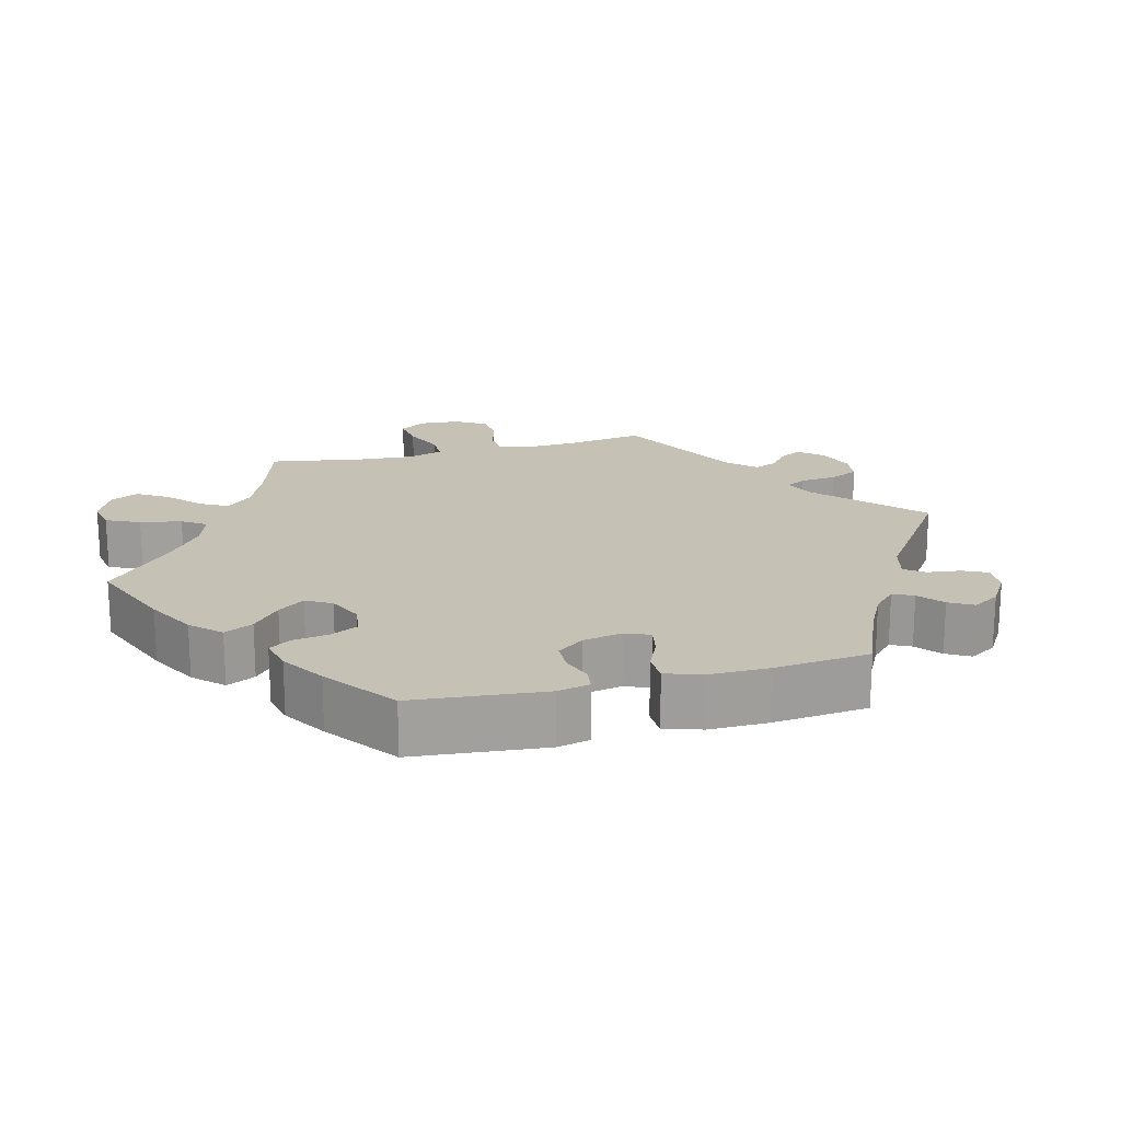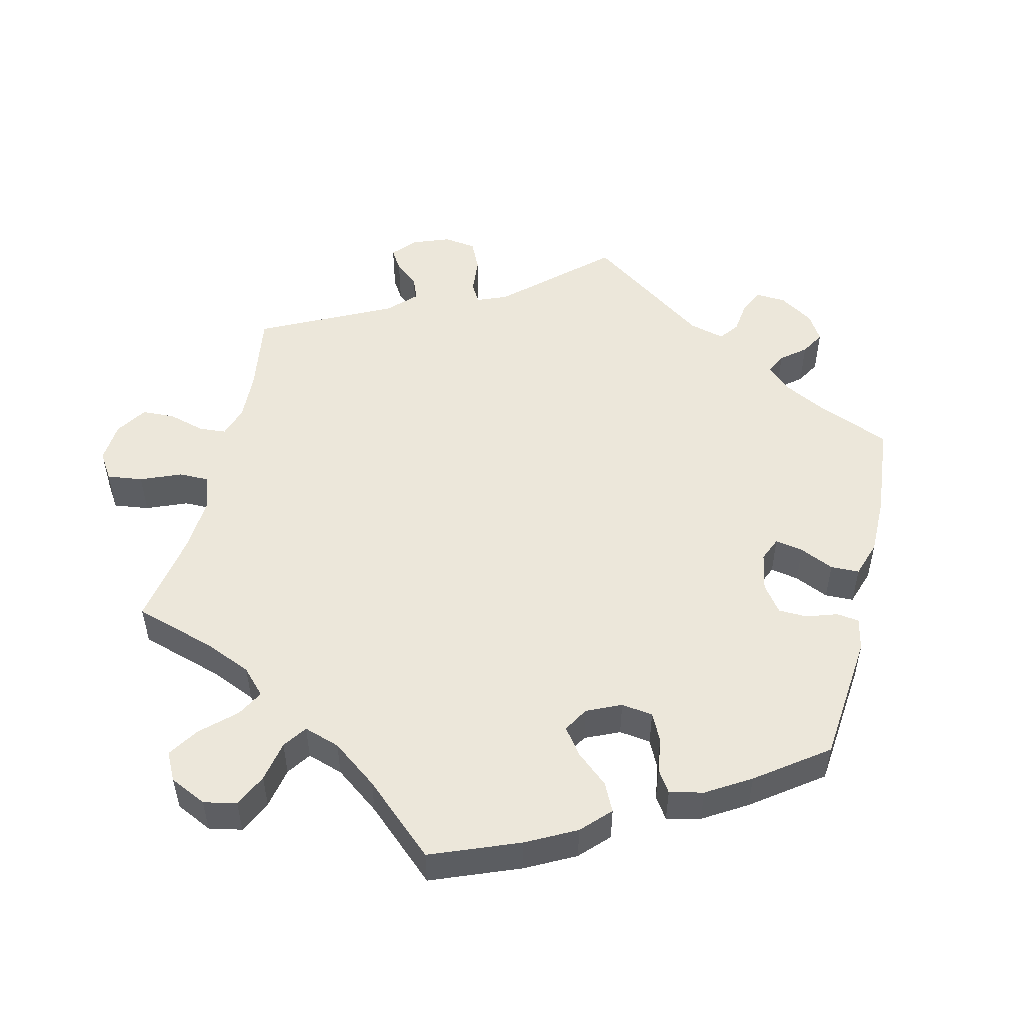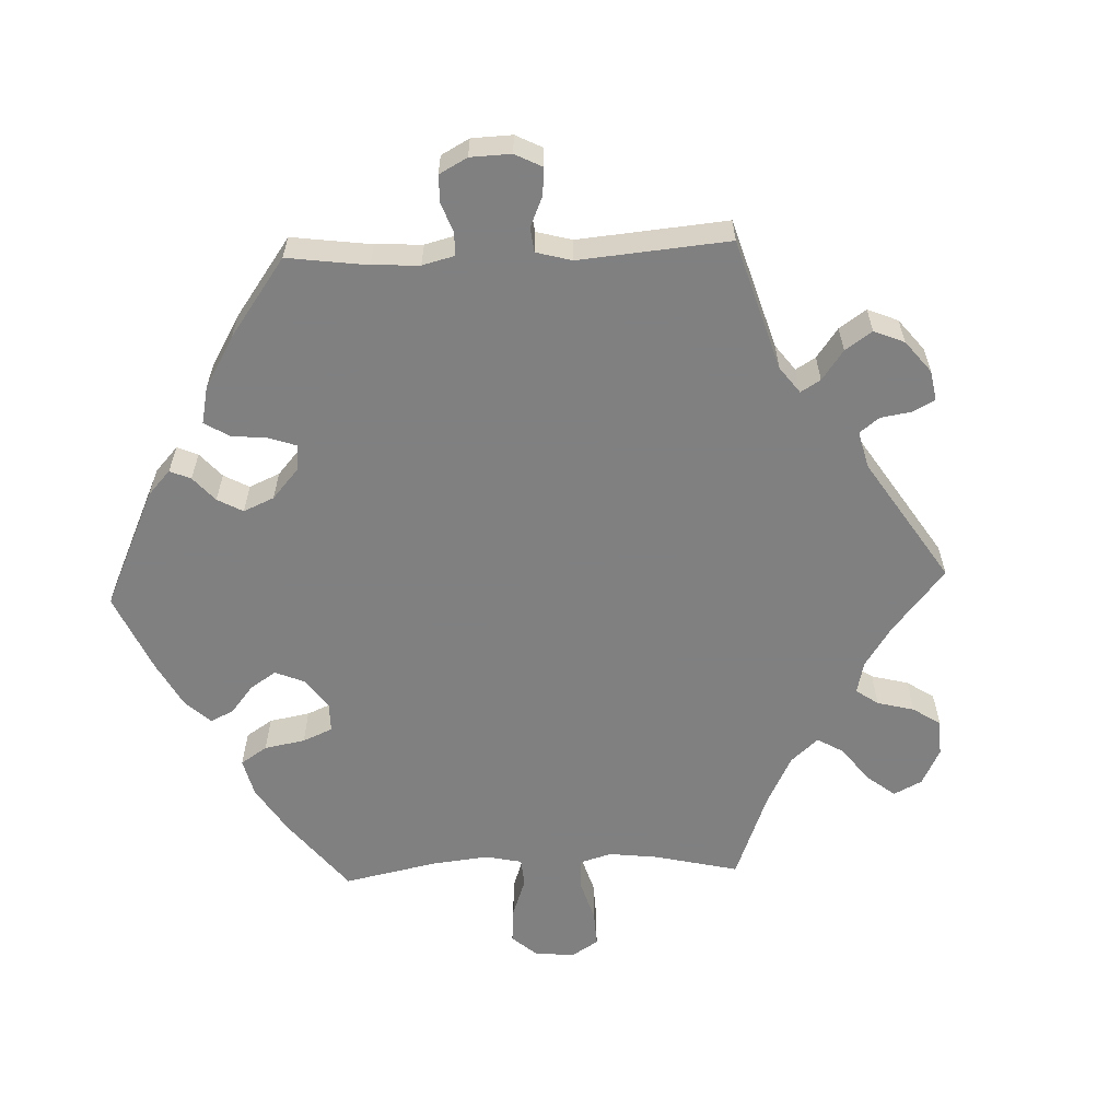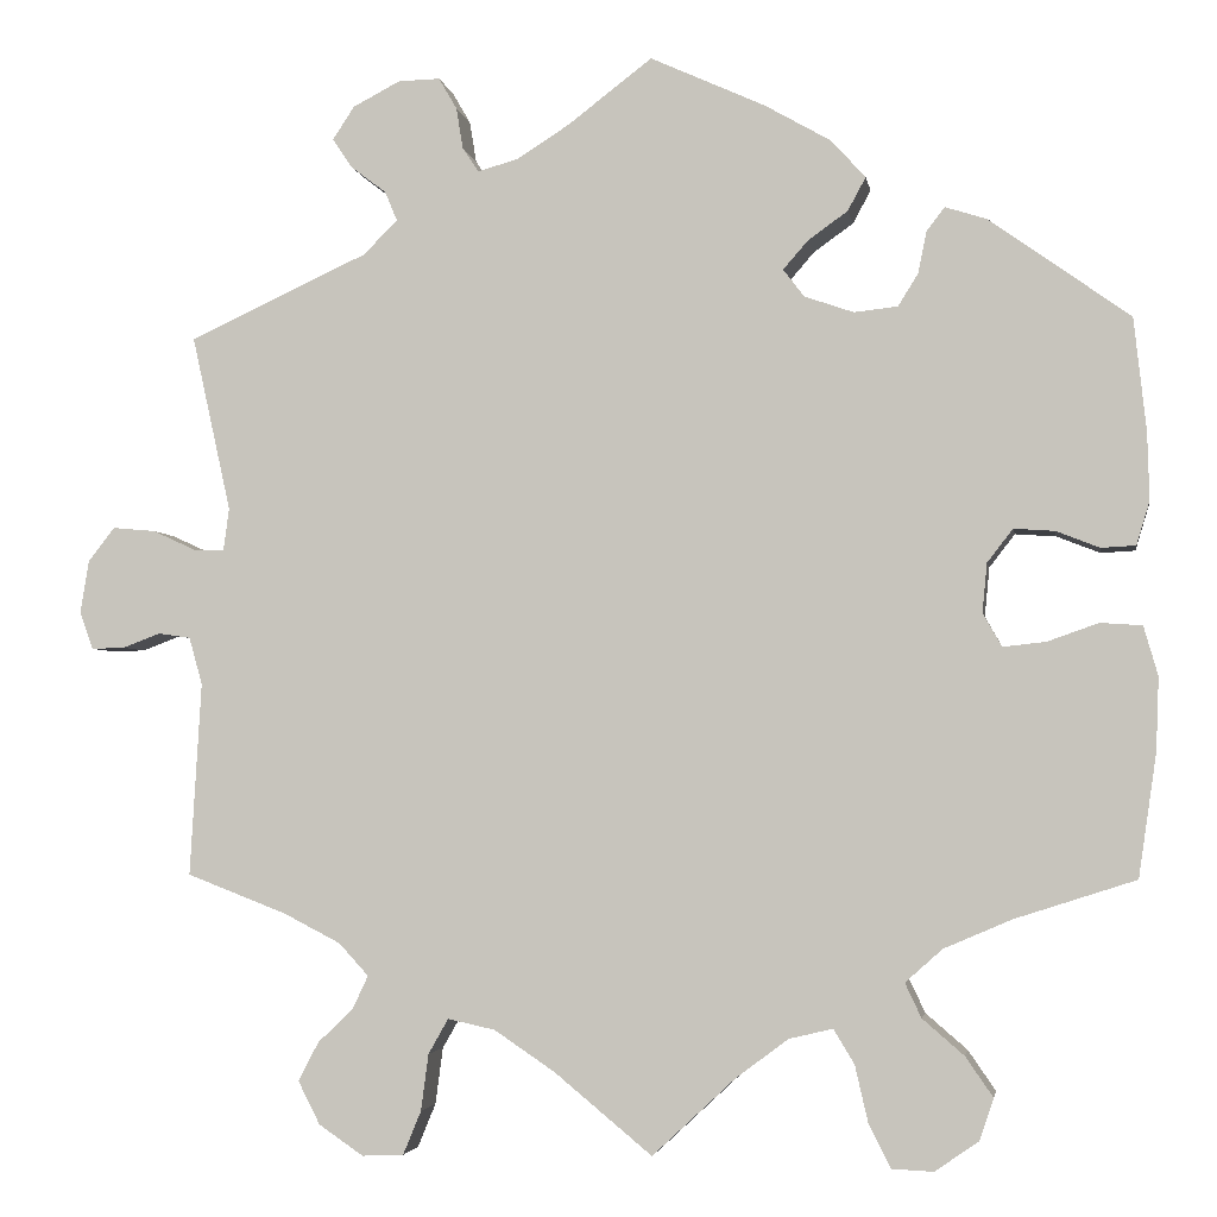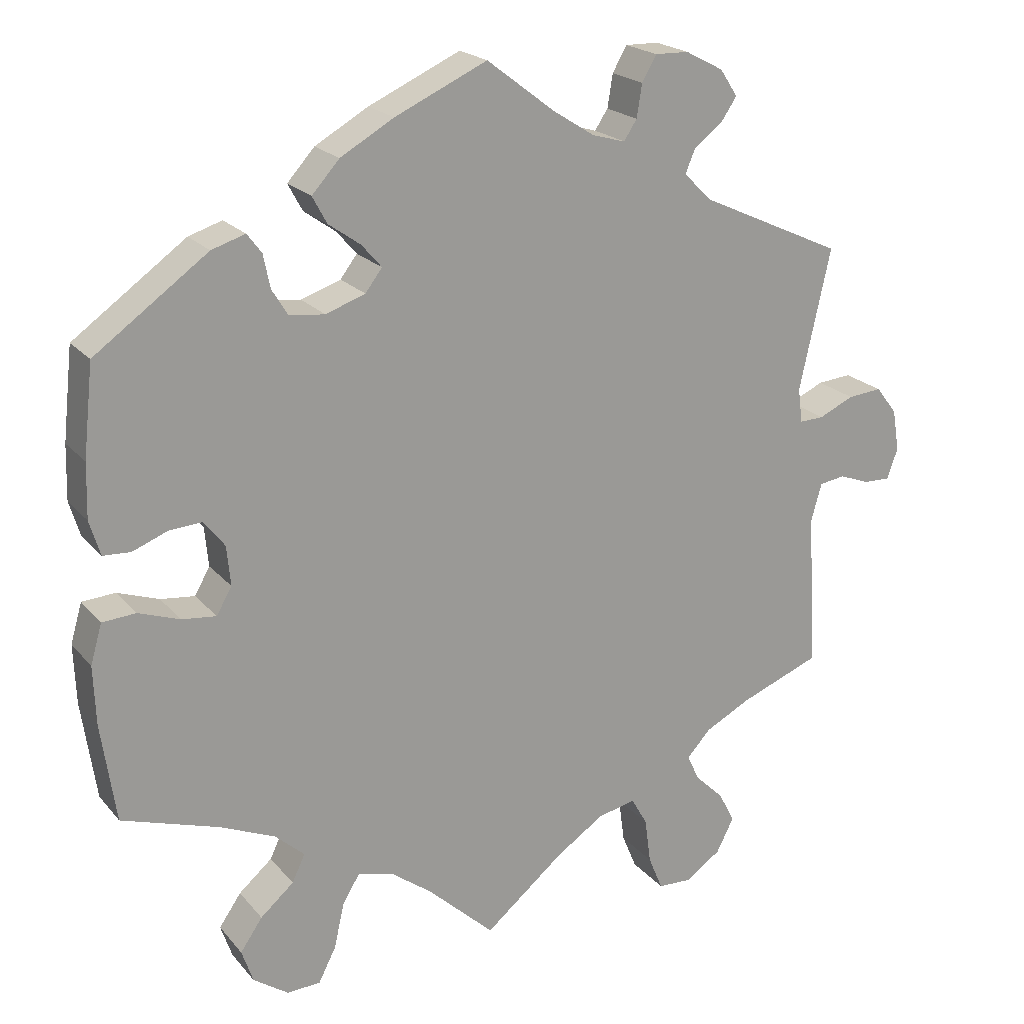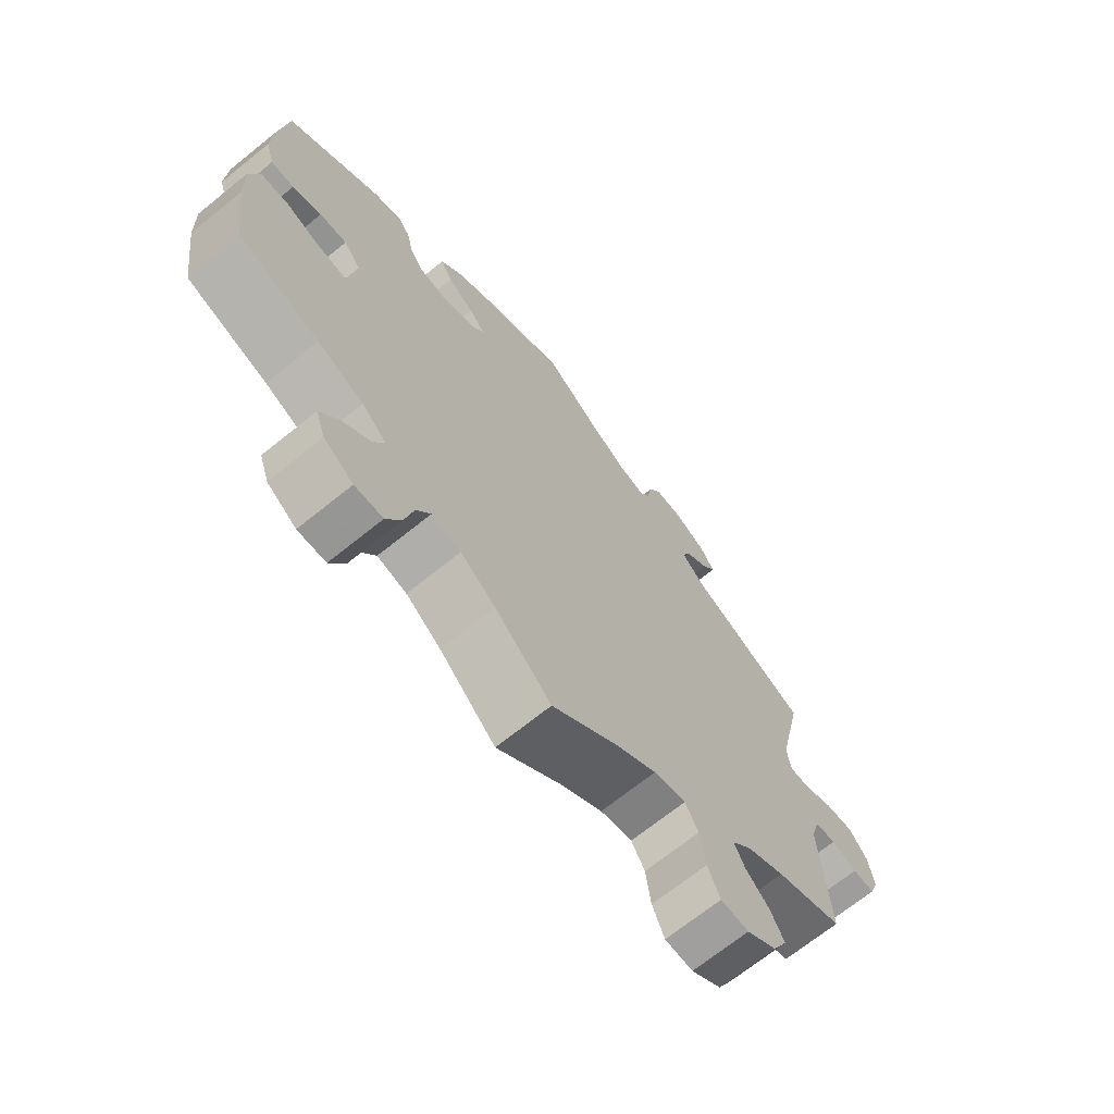
<metadata>
{"format":"obj","ext":"obj","renderer":"f3d","projection":"perspective","resolution":1024,"background":"white","views":[{"elev":18.8,"azim":-44.8,"up":"+Y"},{"elev":51.3,"azim":-106.5,"up":"+Y"},{"elev":-60.0,"azim":32.2,"up":"+Y"},{"elev":-3.3,"azim":-170.7,"up":"+Z"},{"elev":20.8,"azim":-28.3,"up":"+Z"},{"elev":-69.5,"azim":-51.1,"up":"+Z"}]}
</metadata>
<code>
v -0.52 0.07 -0.158
v -0.523 0.07 -0.081
v -0.508 0.07 -0.029
v -0.464 0.07 -0.026
v -0.41 0.07 -0.045
v -0.365 0.07 -0.05
v -0.345 0.07 -0.015
v -0.35 0.07 0.037
v -0.377 0.07 0.072
v -0.42 0.07 0.069
v -0.466 0.07 0.051
v -0.502 0.07 0.053
v -0.516 0.07 0.099
v -0.514 0.07 0.17
v -0.501 0.07 0.289
v -0.353 0.07 0.395
v -0.309 0.07 0.409
v -0.29 0.07 0.384
v -0.281 0.07 0.34
v -0.26 0.07 0.306
v -0.214 0.07 0.301
v -0.162 0.07 0.319
v -0.14 0.07 0.348
v -0.166 0.07 0.378
v -0.208 0.07 0.408
v -0.227 0.07 0.443
v -0.191 0.07 0.483
v -0.121 0.07 0.523
v 0 0.07 0.578
v 0.089 0.07 0.51
v 0.144 0.07 0.475
v 0.187 0.07 0.463
v 0.204 0.07 0.489
v 0.211 0.07 0.532
v 0.23 0.07 0.565
v 0.274 0.07 0.564
v 0.324 0.07 0.538
v 0.347 0.07 0.503
v 0.326 0.07 0.472
v 0.289 0.07 0.444
v 0.276 0.07 0.413
v 0.312 0.07 0.377
v 0.501 0.07 0.29
v 0.46 0.07 0.105
v 0.466 0.07 0.06
v 0.498 0.07 0.061
v 0.544 0.07 0.082
v 0.589 0.07 0.086
v 0.617 0.07 0.05
v 0.626 0.07 -0.005
v 0.612 0.07 -0.045
v 0.577 0.07 -0.044
v 0.537 0.07 -0.029
v 0.503 0.07 -0.034
v 0.489 0.07 -0.084
v 0.501 0.07 -0.288
v 0.395 0.07 -0.329
v 0.335 0.07 -0.36
v 0.304 0.07 -0.394
v 0.32 0.07 -0.428
v 0.358 0.07 -0.465
v 0.379 0.07 -0.506
v 0.356 0.07 -0.551
v 0.309 0.07 -0.583
v 0.265 0.07 -0.581
v 0.246 0.07 -0.535
v 0.238 0.07 -0.475
v 0.217 0.07 -0.438
v 0.167 0.07 -0.449
v 0.103 0.07 -0.492
v 0 0.07 -0.577
v -0.088 0.07 -0.495
v -0.143 0.07 -0.454
v -0.189 0.07 -0.443
v -0.211 0.07 -0.479
v -0.225 0.07 -0.54
v -0.248 0.07 -0.585
v -0.292 0.07 -0.587
v -0.338 0.07 -0.555
v -0.353 0.07 -0.511
v -0.324 0.07 -0.469
v -0.28 0.07 -0.431
v -0.263 0.07 -0.395
v -0.302 0.07 -0.36
v -0.374 0.07 -0.329
v -0.501 0.07 -0.288
v -0.52 0 -0.158
v -0.523 0 -0.081
v -0.508 0 -0.029
v -0.464 0 -0.026
v -0.41 0 -0.045
v -0.365 0 -0.05
v -0.345 0 -0.015
v -0.35 0 0.037
v -0.377 0 0.072
v -0.42 0 0.069
v -0.466 0 0.051
v -0.502 0 0.053
v -0.516 0 0.099
v -0.514 0 0.17
v -0.501 0 0.289
v -0.353 0 0.395
v -0.309 0 0.409
v -0.29 0 0.384
v -0.281 0 0.34
v -0.26 0 0.306
v -0.214 0 0.301
v -0.162 0 0.319
v -0.14 0 0.348
v -0.166 0 0.378
v -0.208 0 0.408
v -0.227 0 0.443
v -0.191 0 0.483
v -0.121 0 0.523
v 0 0 0.578
v 0.089 0 0.51
v 0.144 0 0.475
v 0.187 0 0.463
v 0.204 0 0.489
v 0.211 0 0.532
v 0.23 0 0.565
v 0.274 0 0.564
v 0.324 0 0.538
v 0.347 0 0.503
v 0.326 0 0.472
v 0.289 0 0.444
v 0.276 0 0.413
v 0.312 0 0.377
v 0.501 0 0.29
v 0.46 0 0.105
v 0.466 0 0.06
v 0.498 0 0.061
v 0.544 0 0.082
v 0.589 0 0.086
v 0.617 0 0.05
v 0.626 0 -0.005
v 0.612 0 -0.045
v 0.577 0 -0.044
v 0.537 0 -0.029
v 0.503 0 -0.034
v 0.489 0 -0.084
v 0.501 0 -0.288
v 0.395 0 -0.329
v 0.335 0 -0.36
v 0.304 0 -0.394
v 0.32 0 -0.428
v 0.358 0 -0.465
v 0.379 0 -0.506
v 0.356 0 -0.551
v 0.309 0 -0.583
v 0.265 0 -0.581
v 0.246 0 -0.535
v 0.238 0 -0.475
v 0.217 0 -0.438
v 0.167 0 -0.449
v 0.103 0 -0.492
v 0 0 -0.577
v -0.088 0 -0.495
v -0.143 0 -0.454
v -0.189 0 -0.443
v -0.211 0 -0.479
v -0.225 0 -0.54
v -0.248 0 -0.585
v -0.292 0 -0.587
v -0.338 0 -0.555
v -0.353 0 -0.511
v -0.324 0 -0.469
v -0.28 0 -0.431
v -0.263 0 -0.395
v -0.302 0 -0.36
v -0.374 0 -0.329
v -0.501 0 -0.288
f 85 86 1 2
f 84 85 2 3
f 83 84 3 4
f 79 80 81 82
f 79 82 83
f 78 79 83
f 75 76 77 78
f 74 75 78 83
f 73 74 83 4
f 70 71 72
f 69 70 72 73
f 68 69 73 4
f 64 65 66 67
f 64 67 68
f 63 64 68
f 60 61 62 63
f 59 60 63 68
f 58 59 68 4
f 55 56 57
f 54 55 57 58
f 50 51 52 53
f 50 53 54
f 49 50 54
f 46 47 48 49
f 45 46 49 54
f 42 43 44
f 41 42 44 45
f 37 38 39 40
f 37 40 41
f 36 37 41
f 33 34 35 36
f 32 33 36 41
f 31 32 41 45
f 27 28 29 30
f 24 25 26 27
f 23 24 27 30
f 22 23 30 31
f 16 17 18 19
f 16 19 20
f 15 16 20
f 14 15 20 21
f 10 11 12 13
f 9 10 13 14
f 58 4 5
f 58 5 6
f 54 58 6 7
f 22 31 45 54
f 22 54 7 8
f 9 14 21 22
f 8 9 22
f 88 87 172 171
f 89 88 171 170
f 90 89 170 169
f 168 167 166 165
f 169 168 165
f 169 165 164
f 164 163 162 161
f 169 164 161 160
f 90 169 160 159
f 158 157 156
f 159 158 156 155
f 90 159 155 154
f 153 152 151 150
f 154 153 150
f 154 150 149
f 149 148 147 146
f 154 149 146 145
f 90 154 145 144
f 143 142 141
f 144 143 141 140
f 139 138 137 136
f 140 139 136
f 140 136 135
f 135 134 133 132
f 140 135 132 131
f 130 129 128
f 131 130 128 127
f 126 125 124 123
f 127 126 123
f 127 123 122
f 122 121 120 119
f 127 122 119 118
f 131 127 118 117
f 116 115 114 113
f 113 112 111 110
f 116 113 110 109
f 117 116 109 108
f 105 104 103 102
f 106 105 102
f 106 102 101
f 107 106 101 100
f 99 98 97 96
f 100 99 96 95
f 91 90 144
f 92 91 144
f 93 92 144 140
f 140 131 117 108
f 94 93 140 108
f 108 107 100 95
f 108 95 94
f 1 87 88 2
f 2 88 89 3
f 3 89 90 4
f 4 90 91 5
f 5 91 92 6
f 6 92 93 7
f 7 93 94 8
f 8 94 95 9
f 9 95 96 10
f 10 96 97 11
f 11 97 98 12
f 12 98 99 13
f 13 99 100 14
f 14 100 101 15
f 15 101 102 16
f 16 102 103 17
f 17 103 104 18
f 18 104 105 19
f 19 105 106 20
f 20 106 107 21
f 21 107 108 22
f 22 108 109 23
f 23 109 110 24
f 24 110 111 25
f 25 111 112 26
f 26 112 113 27
f 27 113 114 28
f 28 114 115 29
f 29 115 116 30
f 30 116 117 31
f 31 117 118 32
f 32 118 119 33
f 33 119 120 34
f 34 120 121 35
f 35 121 122 36
f 36 122 123 37
f 37 123 124 38
f 38 124 125 39
f 39 125 126 40
f 40 126 127 41
f 41 127 128 42
f 42 128 129 43
f 43 129 130 44
f 44 130 131 45
f 45 131 132 46
f 46 132 133 47
f 47 133 134 48
f 48 134 135 49
f 49 135 136 50
f 50 136 137 51
f 51 137 138 52
f 52 138 139 53
f 53 139 140 54
f 54 140 141 55
f 55 141 142 56
f 56 142 143 57
f 57 143 144 58
f 58 144 145 59
f 59 145 146 60
f 60 146 147 61
f 61 147 148 62
f 62 148 149 63
f 63 149 150 64
f 64 150 151 65
f 65 151 152 66
f 66 152 153 67
f 67 153 154 68
f 68 154 155 69
f 69 155 156 70
f 70 156 157 71
f 71 157 158 72
f 72 158 159 73
f 73 159 160 74
f 74 160 161 75
f 75 161 162 76
f 76 162 163 77
f 77 163 164 78
f 78 164 165 79
f 79 165 166 80
f 80 166 167 81
f 81 167 168 82
f 82 168 169 83
f 83 169 170 84
f 84 170 171 85
f 85 171 172 86
f 86 172 87 1

</code>
